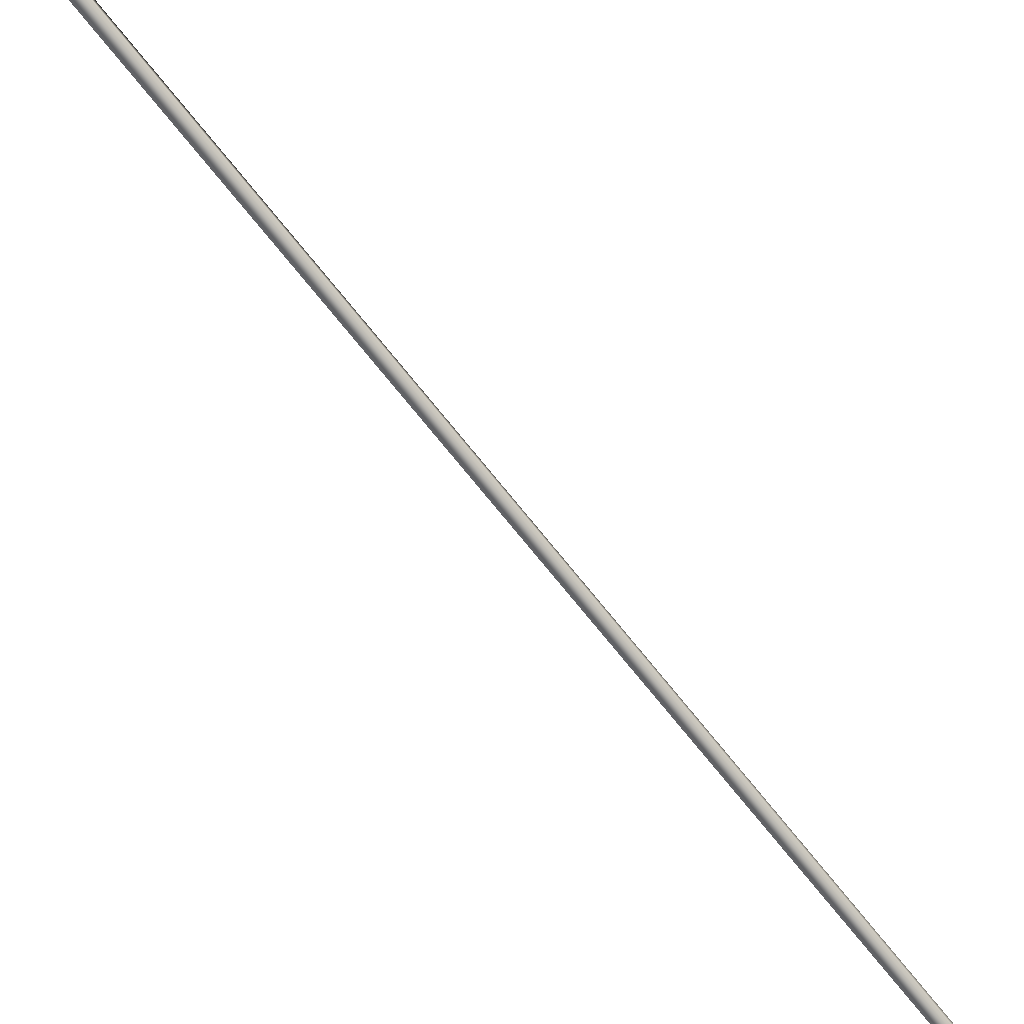
<metadata>
{"format":"obj","ext":"obj","renderer":"f3d","projection":"perspective","resolution":1024,"background":"white","views":[{"elev":-71.9,"azim":-168.4,"up":"+Y"}]}
</metadata>
<code>
v -82.53 24.73 -134.5
v -82.53 24.77 -134.5
v -80.73 24.73 -138.1
v -80.73 24.77 -138.1
v -80.69 24.77 -138
v -80.69 24.73 -138
v -82.49 24.73 -134.5
v -82.49 24.77 -134.5
f 1 2 3
f 3 2 4
f 5 6 4
f 4 6 3
f 1 3 7
f 7 3 6
f 2 8 4
f 4 8 5
f 2 1 8
f 8 1 7
f 8 7 5
f 5 7 6

</code>
